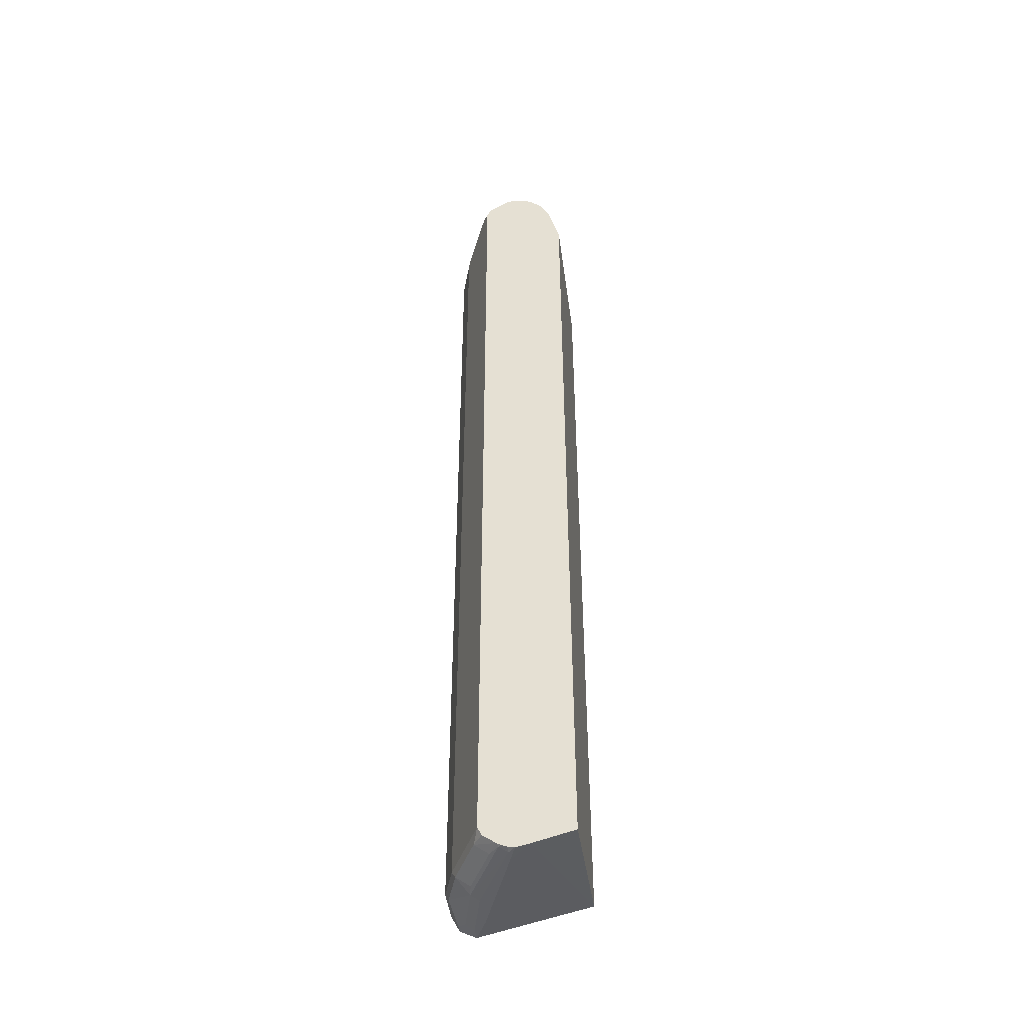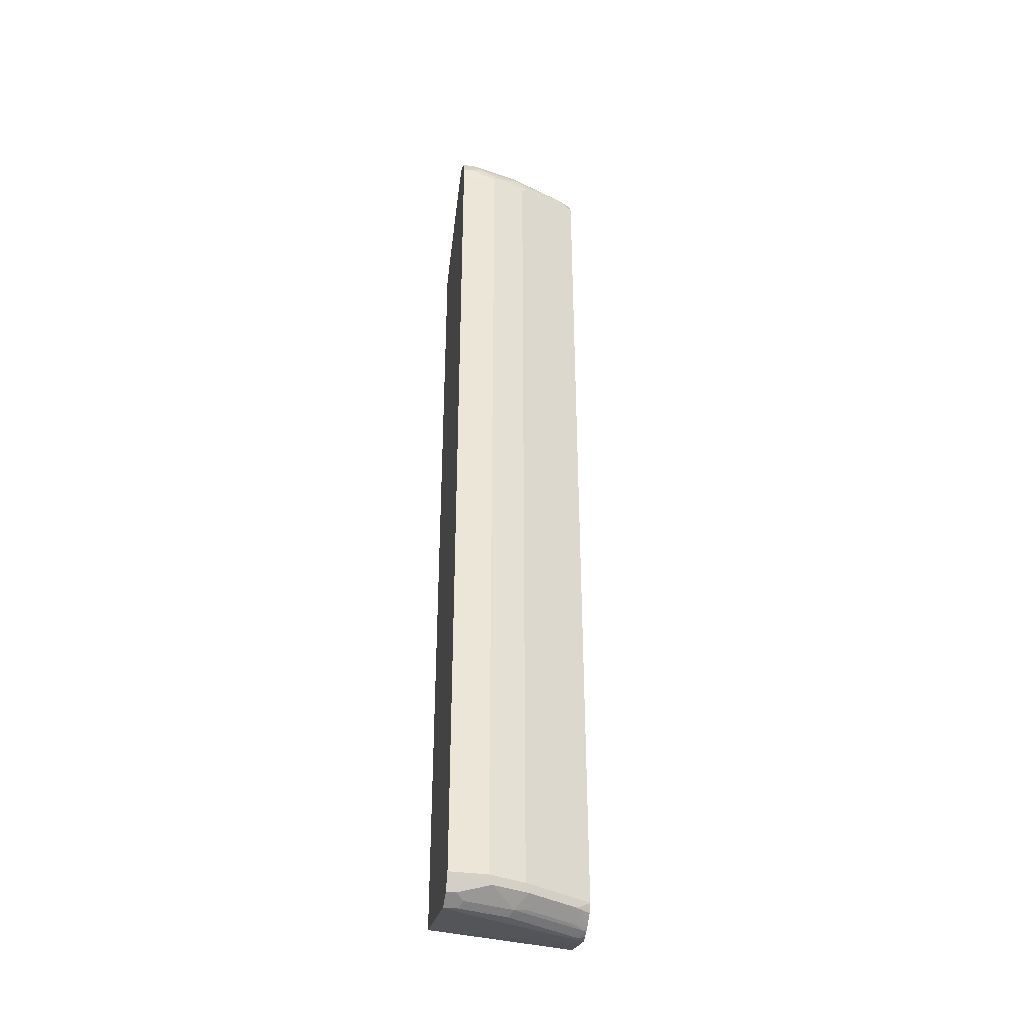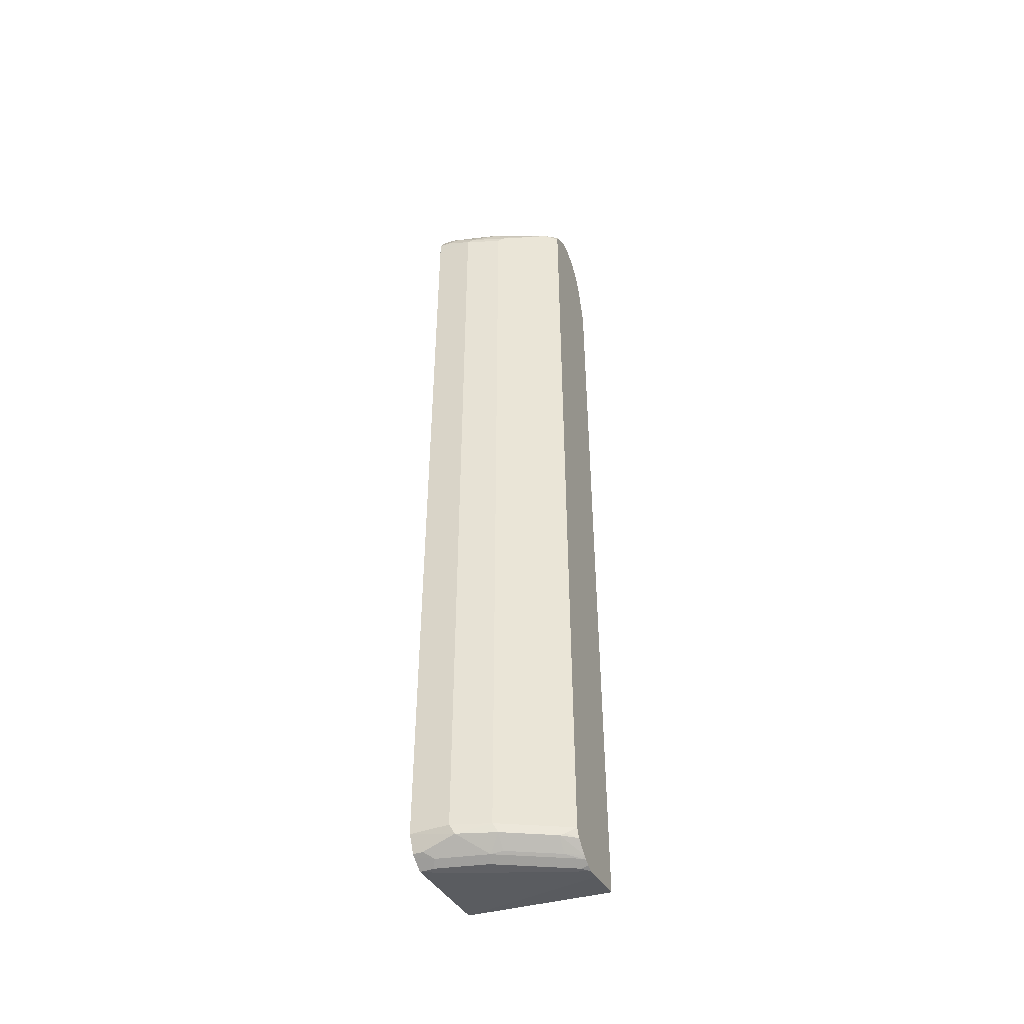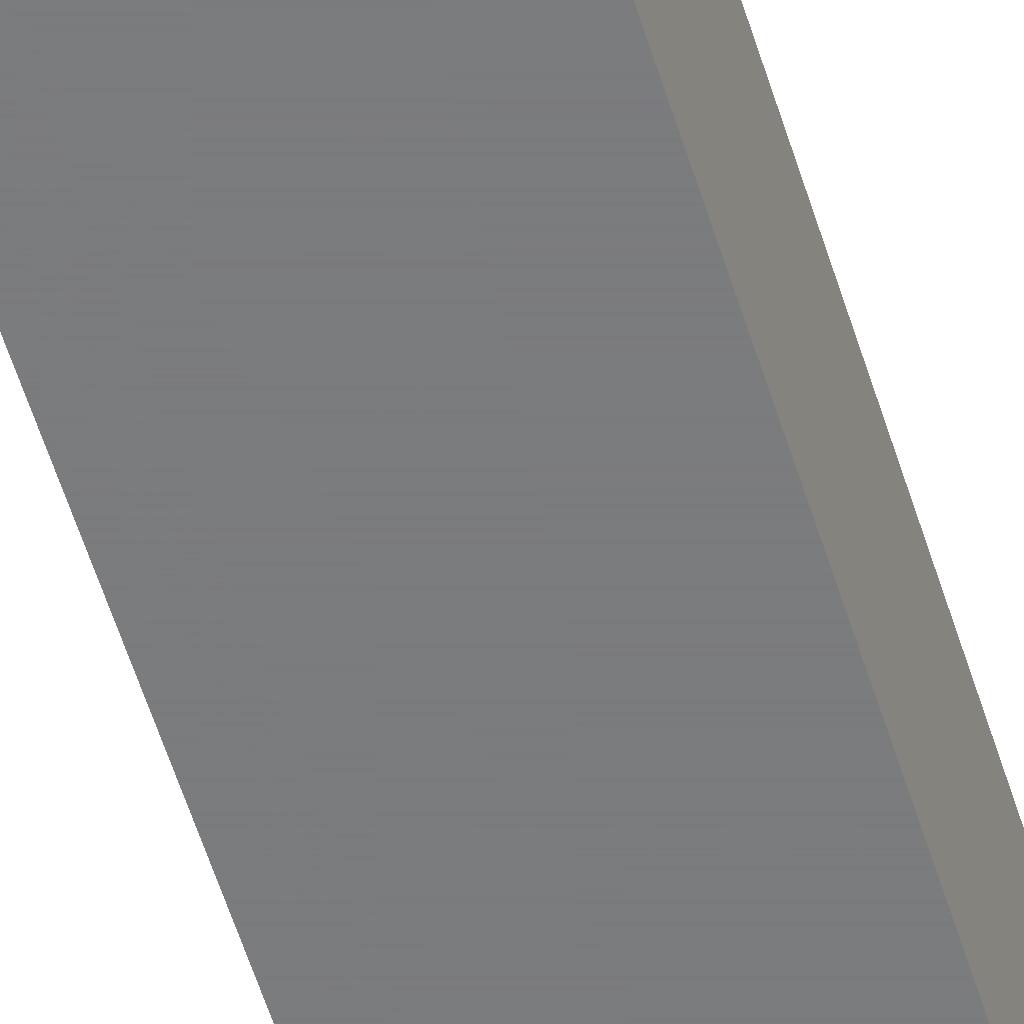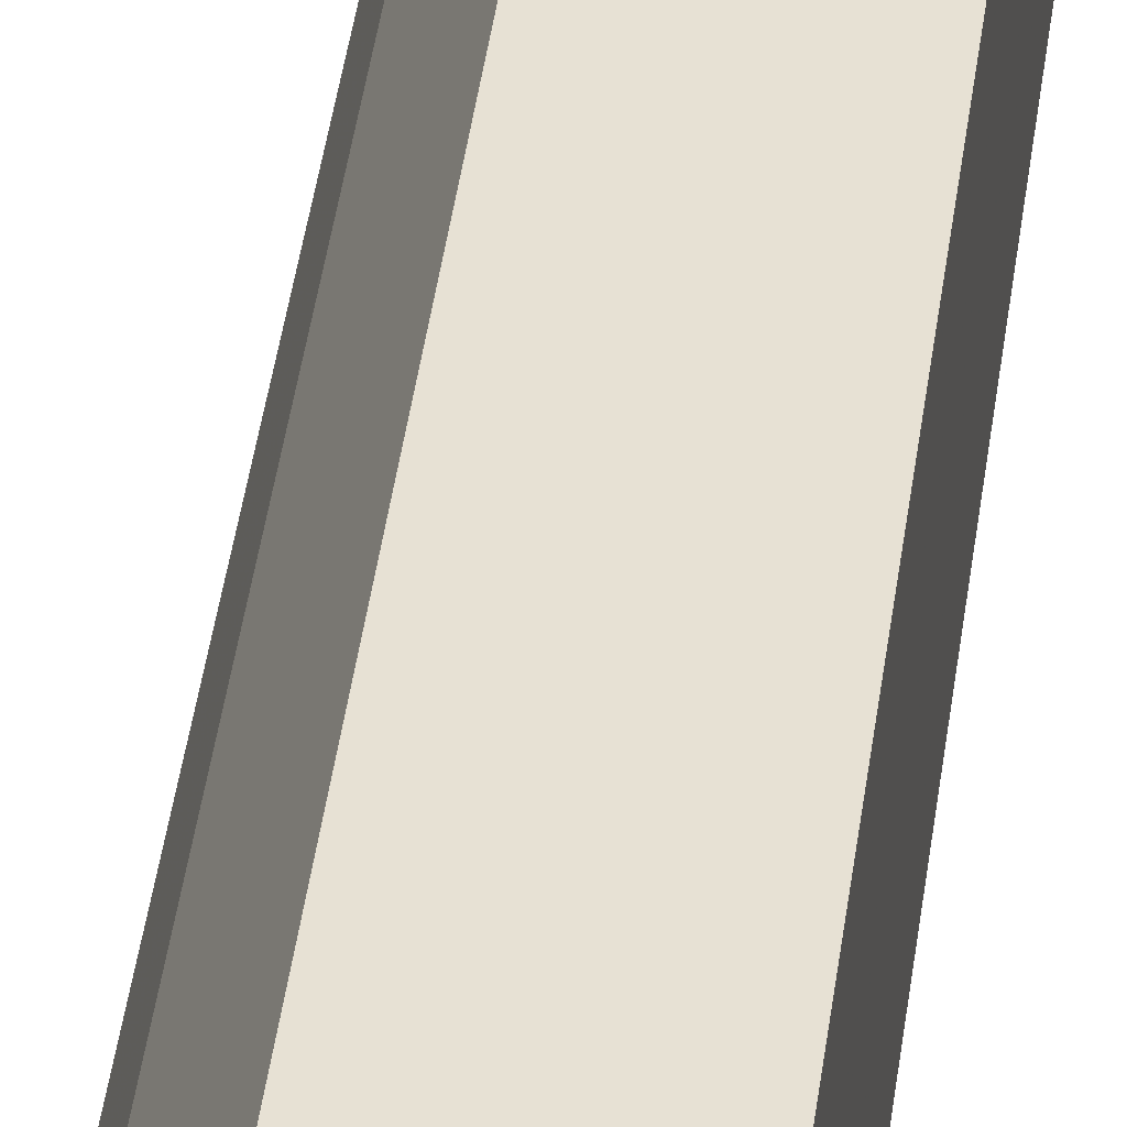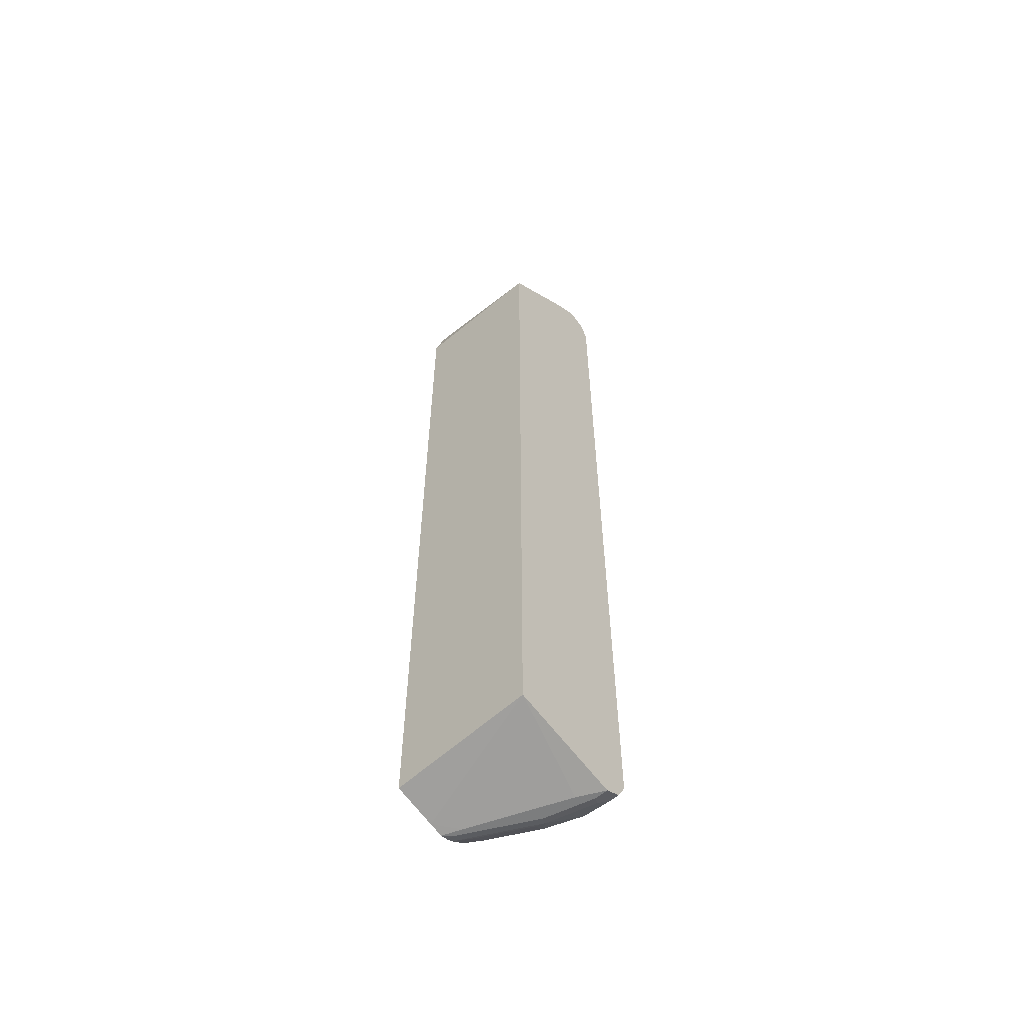
<metadata>
{"format":"obj","ext":"obj","renderer":"f3d","projection":"perspective","resolution":1024,"background":"white","views":[{"elev":-45.0,"azim":7.9,"up":"+Y"},{"elev":-36.3,"azim":-99.7,"up":"+Y"},{"elev":-47.2,"azim":-68.2,"up":"+Y"},{"elev":-58.6,"azim":17.4,"up":"+Z"},{"elev":39.6,"azim":7.0,"up":"+Z"},{"elev":-59.0,"azim":130.9,"up":"+Y"}]}
</metadata>
<code>
v -0.4168 0.6553 0.4842
v -0.4259 0.6553 0.4751
v -0.4271 0.653 0.4842
v -0.3984 0.6512 0.4842
v -0.4259 0.6553 0.4587
v -0.4751 0.6553 0.3768
v -0.4771 0.6512 0.3931
v -0.4607 0.6512 0.4259
v -0.4443 0.6512 0.4587
v -0.4319 0.6505 0.4842
v -0.4751 0.6553 0.3276
v -0.3875 0.6458 0.4842
v -0.4641 0.6498 0.3222
v -0.4914 0.6553 0.3113
v -0.4969 0.6442 0.3768
v -0.4478 0.6442 0.4751
v -0.437 0.6474 0.4842
v -0.4914 0.6553 0.2931
v -0.3786 0.6371 0.4842
v -0.3419 0.5406 0.2931
v -0.4478 0.6333 0.3058
v -0.4669 0.6471 0.3072
v -0.4795 0.65 0.2931
v -0.5133 0.6442 0.3113
v -0.5201 0.6306 0.3194
v -0.5037 0.6306 0.385
v -0.471 0.6306 0.4669
v -0.4607 0.6347 0.4751
v -0.4565 0.634 0.4842
v -0.4436 0.6435 0.4842
v -0.5133 0.6442 0.2931
v -0.3699 0.6281 0.4842
v -0.4505 0.6306 0.2931
v -0.3666 0.6224 0.4842
v -0.3585 0.606 0.4842
v -0.3419 0.5451 0.4842
v -0.3419 -0.6224 0.2931
v -0.4696 0.6442 0.2931
v -0.5139 0.6431 0.2931
v -0.5193 0.6322 0.2931
v -0.5242 0.6224 0.2931
v -0.5242 0.6224 0.3113
v -0.5201 0.6142 0.3522
v -0.5037 0.6142 0.4013
v -0.4976 0.6224 0.4095
v -0.4874 0.6142 0.4341
v -0.4751 0.6224 0.4587
v -0.4623 0.6224 0.4842
v -0.4605 0.6261 0.4842
v -0.3419 -0.6368 0.4842
v -0.3984 -0.6512 0.4842
v -0.4259 -0.6553 0.4587
v -0.4751 -0.6553 0.3276
v -0.4914 -0.6553 0.2931
v -0.5249 0.6206 0.2931
v -0.5242 0.606 0.344
v -0.5078 0.606 0.3931
v -0.486 0.606 0.4368
v -0.4623 -0.6224 0.4842
v -0.4168 -0.6553 0.4842
v -0.4914 -0.6553 0.3113
v -0.5096 -0.6462 0.2931
v -0.5251 0.6034 0.2931
v -0.5242 -0.6224 0.344
v -0.5078 -0.6224 0.3931
v -0.486 -0.6224 0.4368
v -0.4669 -0.6306 0.471
v -0.4567 -0.6342 0.4842
v -0.4259 -0.6532 0.4842
v -0.4259 -0.6553 0.4751
v -0.4751 -0.6553 0.3768
v -0.5024 -0.6498 0.3167
v -0.5133 -0.6442 0.3058
v -0.5133 -0.6442 0.2931
v -0.5251 -0.606 0.2931
v -0.5246 -0.6224 0.2931
v -0.5187 -0.6333 0.3495
v -0.5024 -0.6333 0.3986
v -0.4996 -0.6306 0.4054
v -0.486 -0.6333 0.4314
v -0.4696 -0.6333 0.4641
v -0.4391 -0.6469 0.4842
v -0.4337 -0.6501 0.4842
v -0.4368 -0.6498 0.4805
v -0.486 -0.6498 0.3822
v -0.5151 -0.6406 0.2931
v -0.4832 -0.6471 0.3972
v -0.4669 -0.6471 0.43
v -0.4505 -0.6471 0.4628
f 46 58 47
f 44 57 46
f 43 57 44
f 47 58 48
f 48 58 66
f 48 66 59
f 46 57 58
f 51 60 52
f 52 54 53
f 52 70 71
f 52 71 61
f 52 61 54
f 54 61 62
f 55 63 56
f 43 56 57
f 56 63 75
f 56 75 64
f 52 60 70
f 42 55 56
f 26 45 27
f 37 53 54
f 25 39 40
f 56 64 65
f 25 40 41
f 25 41 42
f 25 42 56
f 25 56 43
f 25 43 26
f 26 43 44
f 26 44 45
f 27 45 44
f 27 44 46
f 27 46 47
f 27 47 48
f 27 48 49
f 27 49 29
f 27 29 28
f 37 50 51
f 37 51 52
f 37 52 53
f 41 55 42
f 56 65 57
f 73 86 74
f 57 66 58
f 72 85 77
f 72 77 73
f 73 77 76
f 73 76 86
f 77 85 78
f 78 80 79
f 78 85 87
f 78 87 88
f 70 84 85
f 78 88 80
f 80 89 81
f 81 89 82
f 82 89 84
f 82 84 83
f 84 89 88
f 84 88 85
f 85 88 87
f 24 39 25
f 80 88 89
f 57 65 66
f 70 85 71
f 69 83 84
f 59 66 67
f 59 67 68
f 60 69 70
f 61 71 85
f 61 72 62
f 62 73 74
f 62 72 73
f 64 75 76
f 69 84 70
f 64 76 77
f 65 77 78
f 65 78 79
f 65 79 66
f 66 79 80
f 66 80 67
f 67 80 81
f 67 81 68
f 68 81 82
f 64 77 65
f 24 31 39
f 61 85 72
f 21 38 22
f 1 4 5
f 1 5 11
f 1 11 18
f 1 18 14
f 1 14 6
f 1 6 2
f 2 6 7
f 2 7 8
f 1 12 4
f 2 8 9
f 3 9 10
f 4 11 5
f 4 12 13
f 4 13 11
f 6 14 24
f 6 24 15
f 6 15 7
f 7 15 8
f 2 9 3
f 8 15 16
f 1 19 12
f 1 34 32
f 22 38 23
f 1 2 3
f 1 3 10
f 1 10 17
f 1 17 30
f 1 30 29
f 1 29 49
f 1 49 48
f 1 32 19
f 1 48 59
f 1 68 82
f 1 82 83
f 1 83 69
f 1 69 60
f 1 60 51
f 1 51 50
f 1 50 36
f 1 35 34
f 1 59 68
f 8 16 9
f 1 36 35
f 10 16 17
f 18 62 74
f 18 74 86
f 18 86 76
f 18 76 75
f 18 75 63
f 18 63 55
f 18 55 41
f 18 41 40
f 18 54 62
f 18 39 31
f 20 33 21
f 20 32 34
f 20 34 35
f 20 35 36
f 20 36 50
f 20 50 37
f 9 16 10
f 21 33 38
f 19 32 20
f 18 37 54
f 18 40 39
f 18 33 20
f 12 19 20
f 18 20 37
f 12 20 21
f 12 21 13
f 13 21 22
f 13 22 23
f 14 18 31
f 14 31 24
f 15 24 25
f 13 23 18
f 11 13 18
f 15 26 27
f 15 27 16
f 16 27 28
f 16 28 29
f 16 29 30
f 16 30 17
f 15 25 26
f 18 23 38
f 18 38 33

</code>
